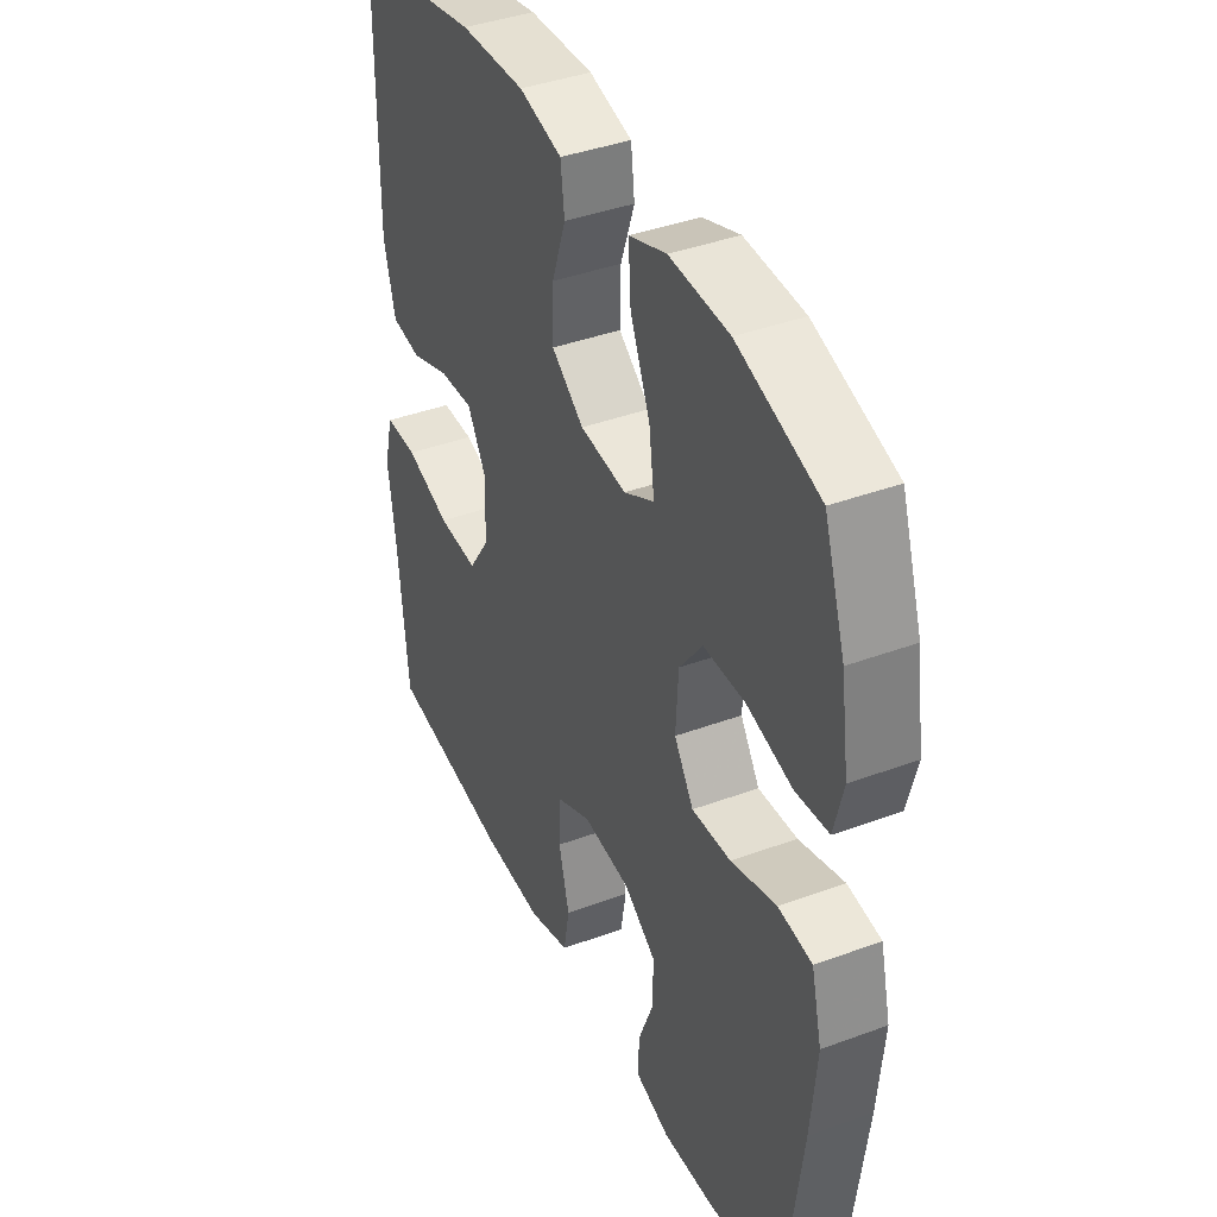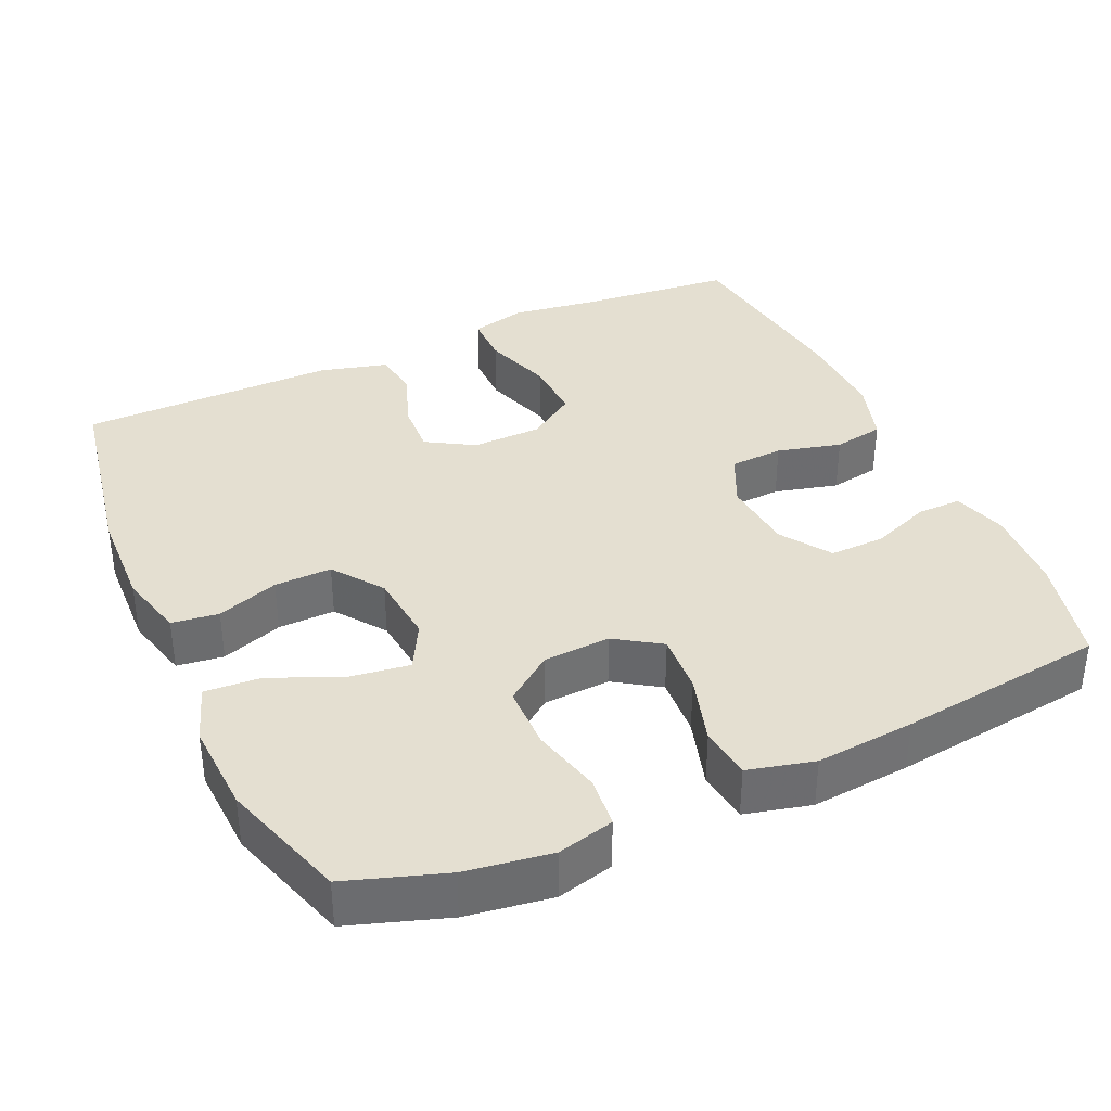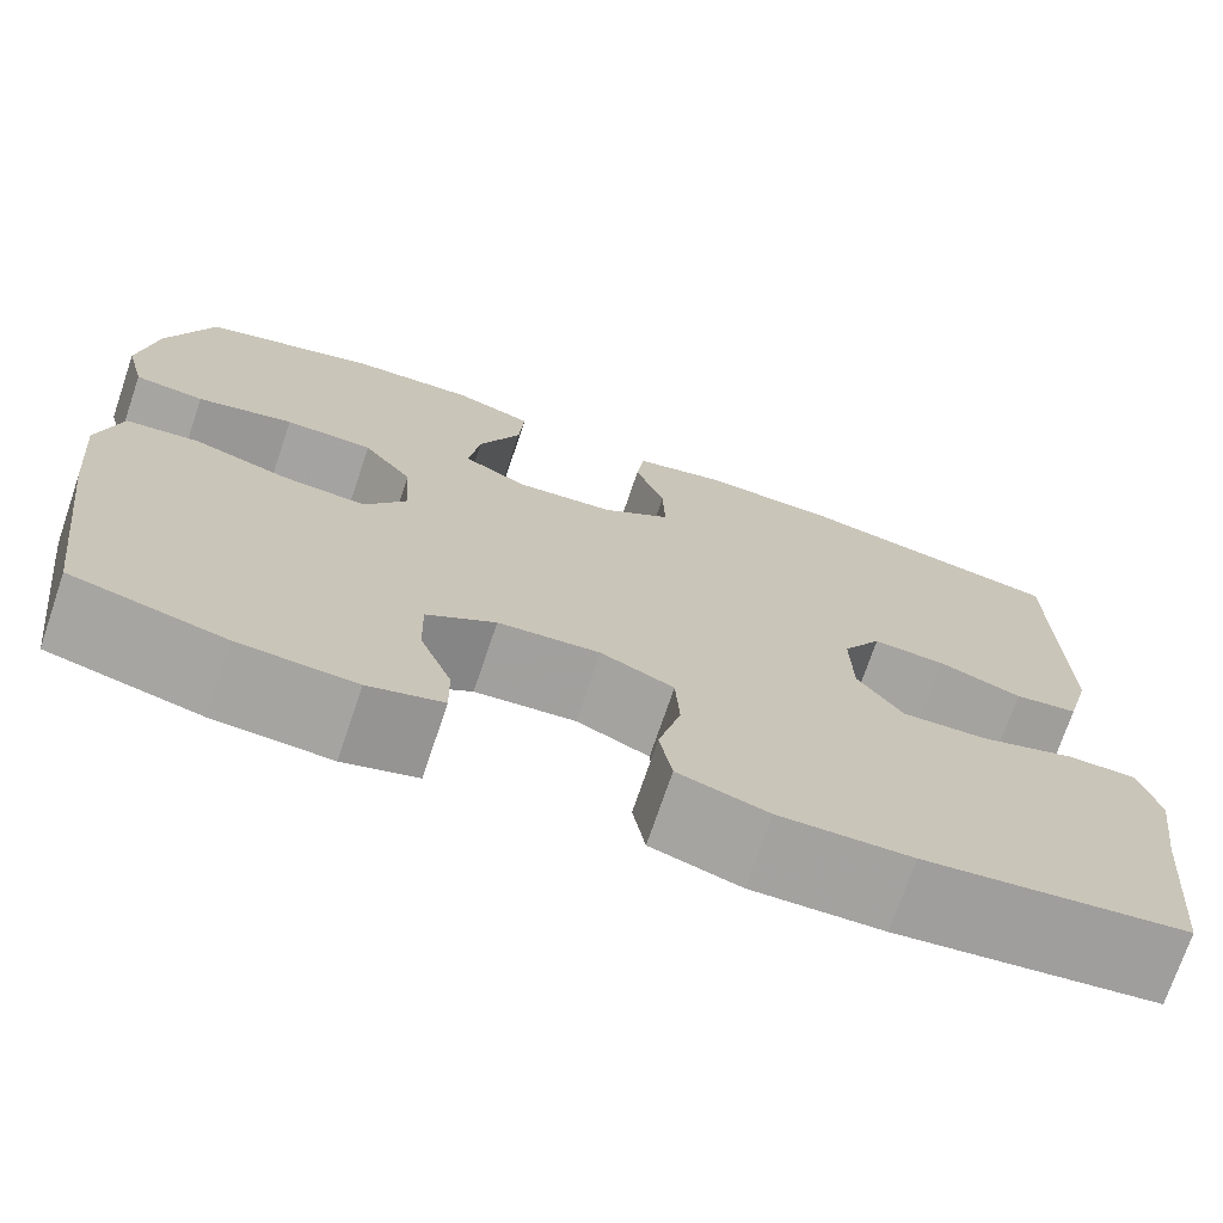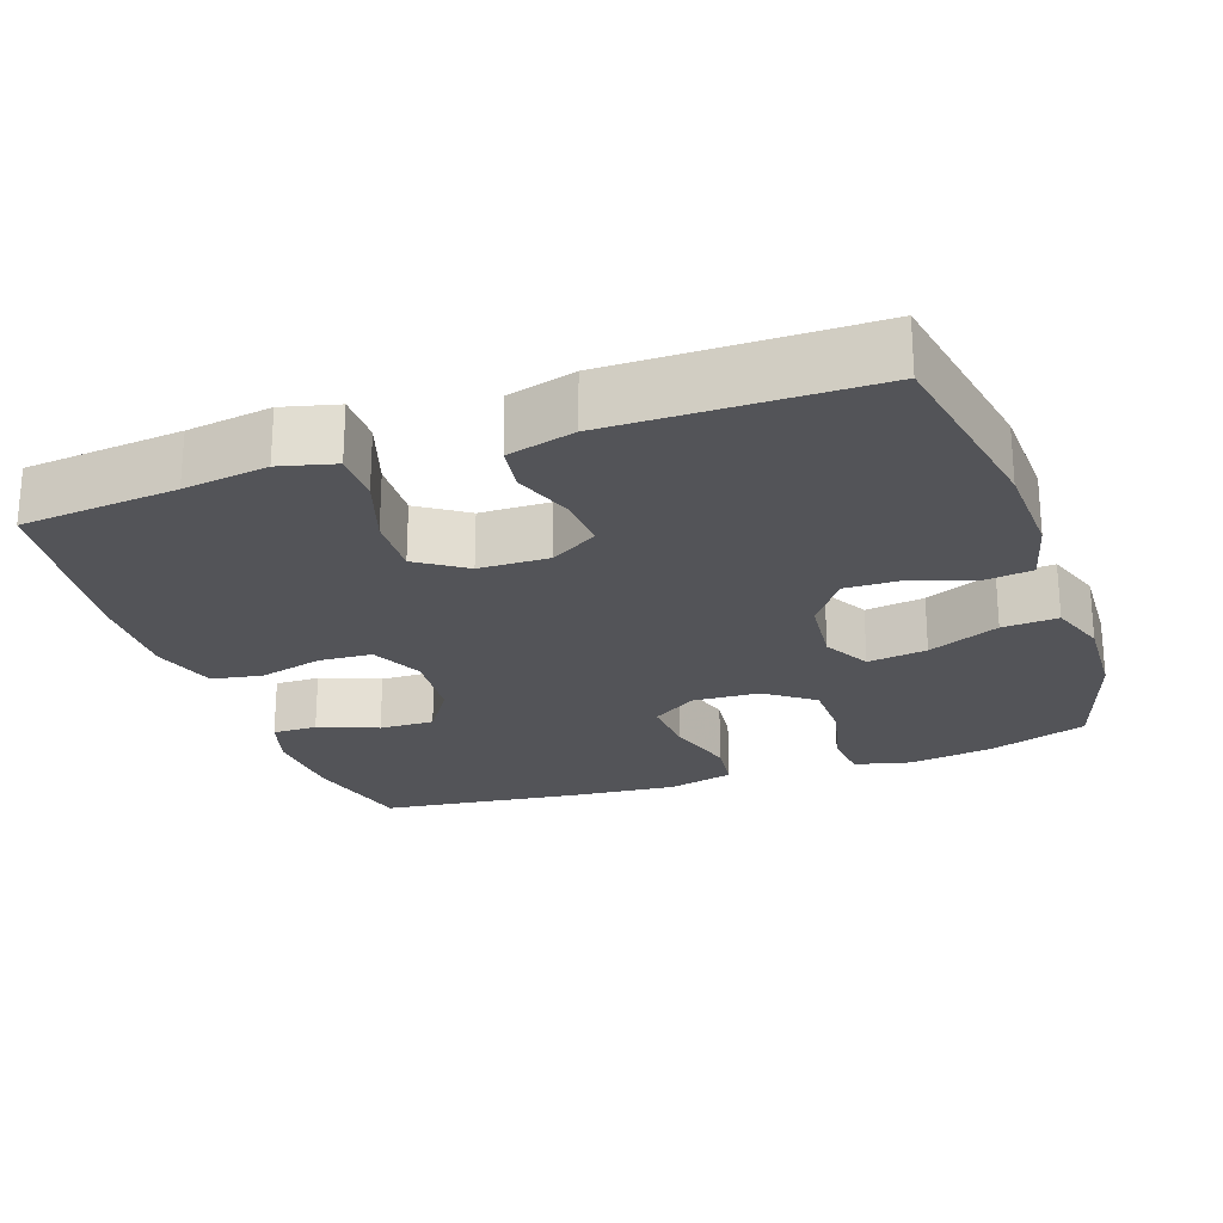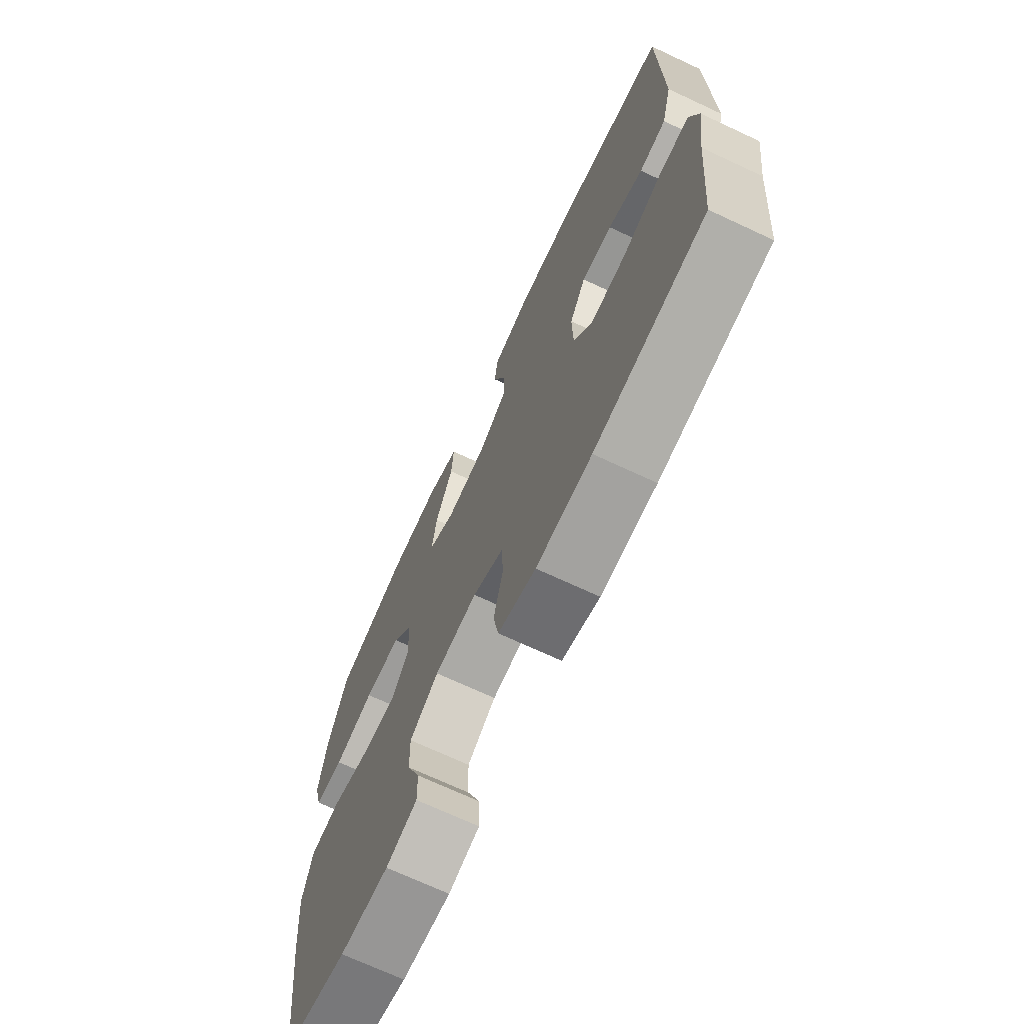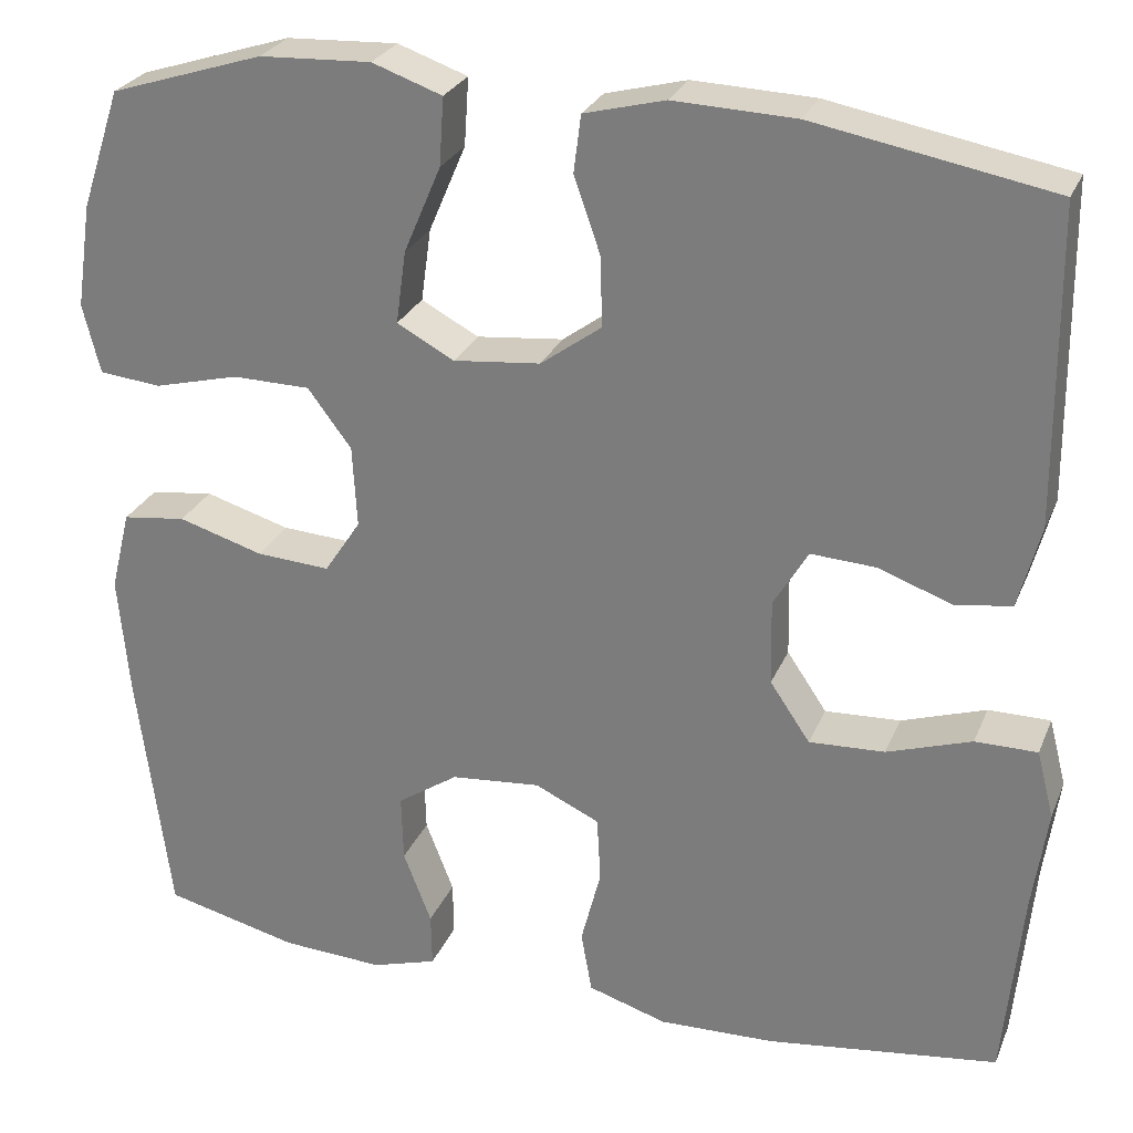
<metadata>
{"format":"obj","ext":"obj","renderer":"f3d","projection":"perspective","resolution":1024,"background":"white","views":[{"elev":40.1,"azim":65.5,"up":"+Z"},{"elev":36.7,"azim":65.7,"up":"+Y"},{"elev":-73.0,"azim":161.3,"up":"+Z"},{"elev":-23.6,"azim":-70.7,"up":"+Y"},{"elev":-70.8,"azim":-115.0,"up":"+Z"},{"elev":26.9,"azim":-160.7,"up":"+Z"}]}
</metadata>
<code>
v 0.5 0.07 -0.5
v 0.352 0.07 -0.536
v 0.239 0.07 -0.542
v 0.167 0.07 -0.52
v 0.168 0.07 -0.46
v 0.199 0.07 -0.38
v 0.201 0.07 -0.306
v 0.134 0.07 -0.261
v 0.035 0.07 -0.252
v -0.036 0.07 -0.285
v -0.04 0.07 -0.357
v -0.018 0.07 -0.443
v -0.03 0.07 -0.511
v -0.117 0.07 -0.538
v -0.245 0.07 -0.534
v -0.5 0.07 -0.5
v -0.52 0.07 -0.289
v -0.536 0.07 -0.175
v -0.517 0.07 -0.101
v -0.449 0.07 -0.101
v -0.356 0.07 -0.132
v -0.273 0.07 -0.136
v -0.229 0.07 -0.071
v -0.227 0.07 0.023
v -0.265 0.07 0.087
v -0.336 0.07 0.083
v -0.417 0.07 0.054
v -0.479 0.07 0.063
v -0.503 0.07 0.154
v -0.5 0.07 0.5
v -0.238 0.07 0.548
v -0.104 0.07 0.553
v -0.015 0.07 0.53
v -0.007 0.07 0.467
v -0.036 0.07 0.384
v -0.038 0.07 0.307
v 0.029 0.07 0.258
v 0.125 0.07 0.248
v 0.188 0.07 0.282
v 0.177 0.07 0.362
v 0.136 0.07 0.458
v 0.131 0.07 0.533
v 0.208 0.07 0.56
v 0.331 0.07 0.554
v 0.5 0.07 0.5
v 0.544 0.07 0.368
v 0.561 0.07 0.253
v 0.542 0.07 0.177
v 0.474 0.07 0.17
v 0.38 0.07 0.194
v 0.294 0.07 0.193
v 0.246 0.07 0.129
v 0.241 0.07 0.039
v 0.281 0.07 -0.022
v 0.362 0.07 -0.017
v 0.456 0.07 0.011
v 0.526 0.07 0.002
v 0.548 0.07 -0.087
v 0.536 0.07 -0.22
v 0.5 0 -0.5
v 0.352 0 -0.536
v 0.239 0 -0.542
v 0.167 0 -0.52
v 0.168 0 -0.46
v 0.199 0 -0.38
v 0.201 0 -0.306
v 0.134 0 -0.261
v 0.035 0 -0.252
v -0.036 0 -0.285
v -0.04 0 -0.357
v -0.018 0 -0.443
v -0.03 0 -0.511
v -0.117 0 -0.538
v -0.245 0 -0.534
v -0.5 0 -0.5
v -0.52 0 -0.289
v -0.536 0 -0.175
v -0.517 0 -0.101
v -0.449 0 -0.101
v -0.356 0 -0.132
v -0.273 0 -0.136
v -0.229 0 -0.071
v -0.227 0 0.023
v -0.265 0 0.087
v -0.336 0 0.083
v -0.417 0 0.054
v -0.479 0 0.063
v -0.503 0 0.154
v -0.5 0 0.5
v -0.238 0 0.548
v -0.104 0 0.553
v -0.015 0 0.53
v -0.007 0 0.467
v -0.036 0 0.384
v -0.038 0 0.307
v 0.029 0 0.258
v 0.125 0 0.248
v 0.188 0 0.282
v 0.177 0 0.362
v 0.136 0 0.458
v 0.131 0 0.533
v 0.208 0 0.56
v 0.331 0 0.554
v 0.5 0 0.5
v 0.544 0 0.368
v 0.561 0 0.253
v 0.542 0 0.177
v 0.474 0 0.17
v 0.38 0 0.194
v 0.294 0 0.193
v 0.246 0 0.129
v 0.241 0 0.039
v 0.281 0 -0.022
v 0.362 0 -0.017
v 0.456 0 0.011
v 0.526 0 0.002
v 0.548 0 -0.087
v 0.536 0 -0.22
f 4 5 6
f 3 4 6
f 2 3 6
f 1 2 6
f 59 1 6
f 58 59 6
f 57 58 6
f 56 57 6
f 55 56 6
f 54 55 6 7
f 53 54 7 8
f 52 53 8 9
f 48 49 50
f 47 48 50
f 46 47 50
f 45 46 50
f 44 45 50
f 43 44 50
f 42 43 50
f 41 42 50
f 40 41 50
f 39 40 50 51
f 38 39 51 52
f 33 34 35
f 32 33 35
f 31 32 35
f 30 31 35
f 29 30 35
f 28 29 35
f 27 28 35
f 26 27 35
f 25 26 35 36
f 24 25 36 37
f 19 20 21
f 18 19 21
f 17 18 21
f 17 21 22
f 16 17 22
f 15 16 22
f 14 15 22
f 13 14 22
f 12 13 22
f 11 12 22
f 10 11 22 23
f 37 38 52
f 24 37 52
f 23 24 52
f 10 23 52
f 9 10 52
f 65 64 63
f 65 63 62
f 65 62 61
f 65 61 60
f 65 60 118
f 65 118 117
f 65 117 116
f 65 116 115
f 65 115 114
f 66 65 114 113
f 67 66 113 112
f 68 67 112 111
f 109 108 107
f 109 107 106
f 109 106 105
f 109 105 104
f 109 104 103
f 109 103 102
f 109 102 101
f 109 101 100
f 109 100 99
f 110 109 99 98
f 111 110 98 97
f 94 93 92
f 94 92 91
f 94 91 90
f 94 90 89
f 94 89 88
f 94 88 87
f 94 87 86
f 94 86 85
f 95 94 85 84
f 96 95 84 83
f 80 79 78
f 80 78 77
f 80 77 76
f 81 80 76
f 81 76 75
f 81 75 74
f 81 74 73
f 81 73 72
f 81 72 71
f 81 71 70
f 82 81 70 69
f 111 97 96
f 111 96 83
f 111 83 82
f 111 82 69
f 111 69 68
f 1 60 61 2
f 2 61 62 3
f 3 62 63 4
f 4 63 64 5
f 5 64 65 6
f 6 65 66 7
f 7 66 67 8
f 8 67 68 9
f 9 68 69 10
f 10 69 70 11
f 11 70 71 12
f 12 71 72 13
f 13 72 73 14
f 14 73 74 15
f 15 74 75 16
f 16 75 76 17
f 17 76 77 18
f 18 77 78 19
f 19 78 79 20
f 20 79 80 21
f 21 80 81 22
f 22 81 82 23
f 23 82 83 24
f 24 83 84 25
f 25 84 85 26
f 26 85 86 27
f 27 86 87 28
f 28 87 88 29
f 29 88 89 30
f 30 89 90 31
f 31 90 91 32
f 32 91 92 33
f 33 92 93 34
f 34 93 94 35
f 35 94 95 36
f 36 95 96 37
f 37 96 97 38
f 38 97 98 39
f 39 98 99 40
f 40 99 100 41
f 41 100 101 42
f 42 101 102 43
f 43 102 103 44
f 44 103 104 45
f 45 104 105 46
f 46 105 106 47
f 47 106 107 48
f 48 107 108 49
f 49 108 109 50
f 50 109 110 51
f 51 110 111 52
f 52 111 112 53
f 53 112 113 54
f 54 113 114 55
f 55 114 115 56
f 56 115 116 57
f 57 116 117 58
f 58 117 118 59
f 59 118 60 1

</code>
